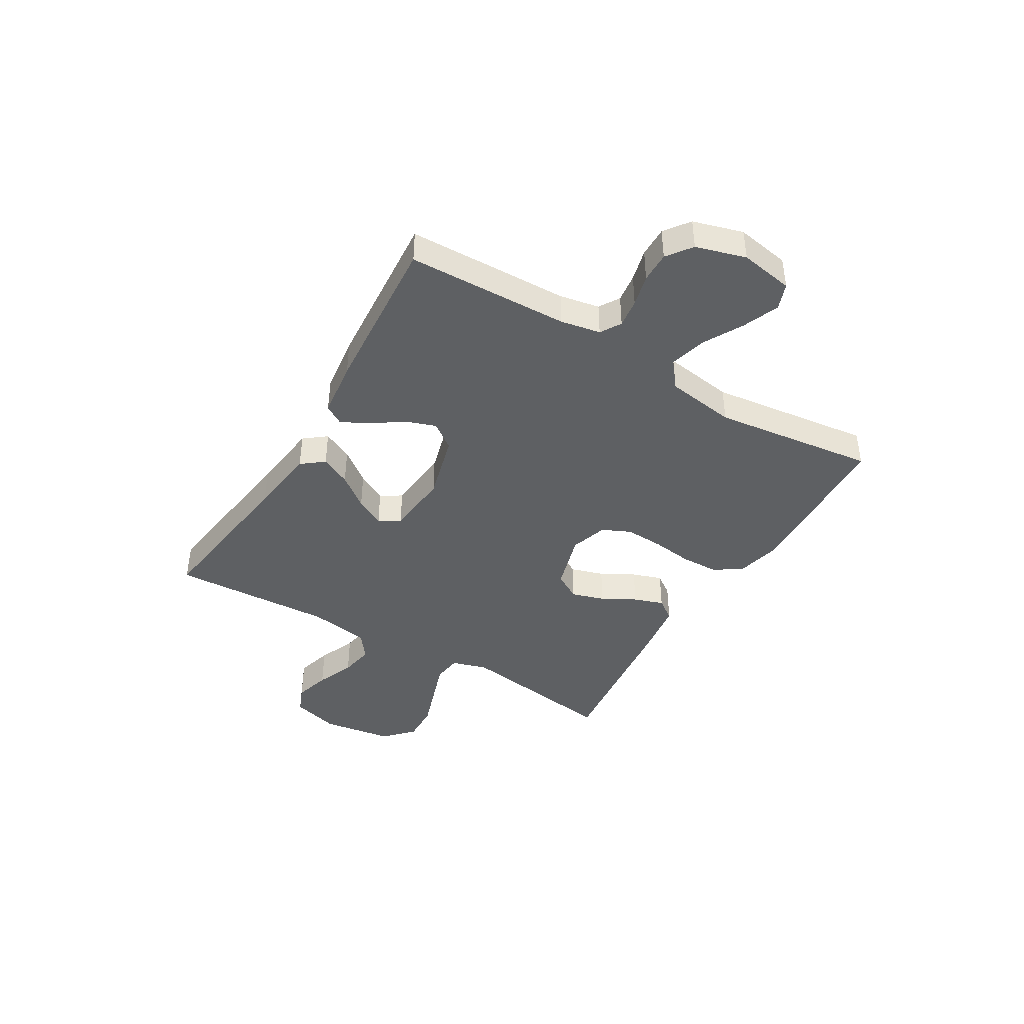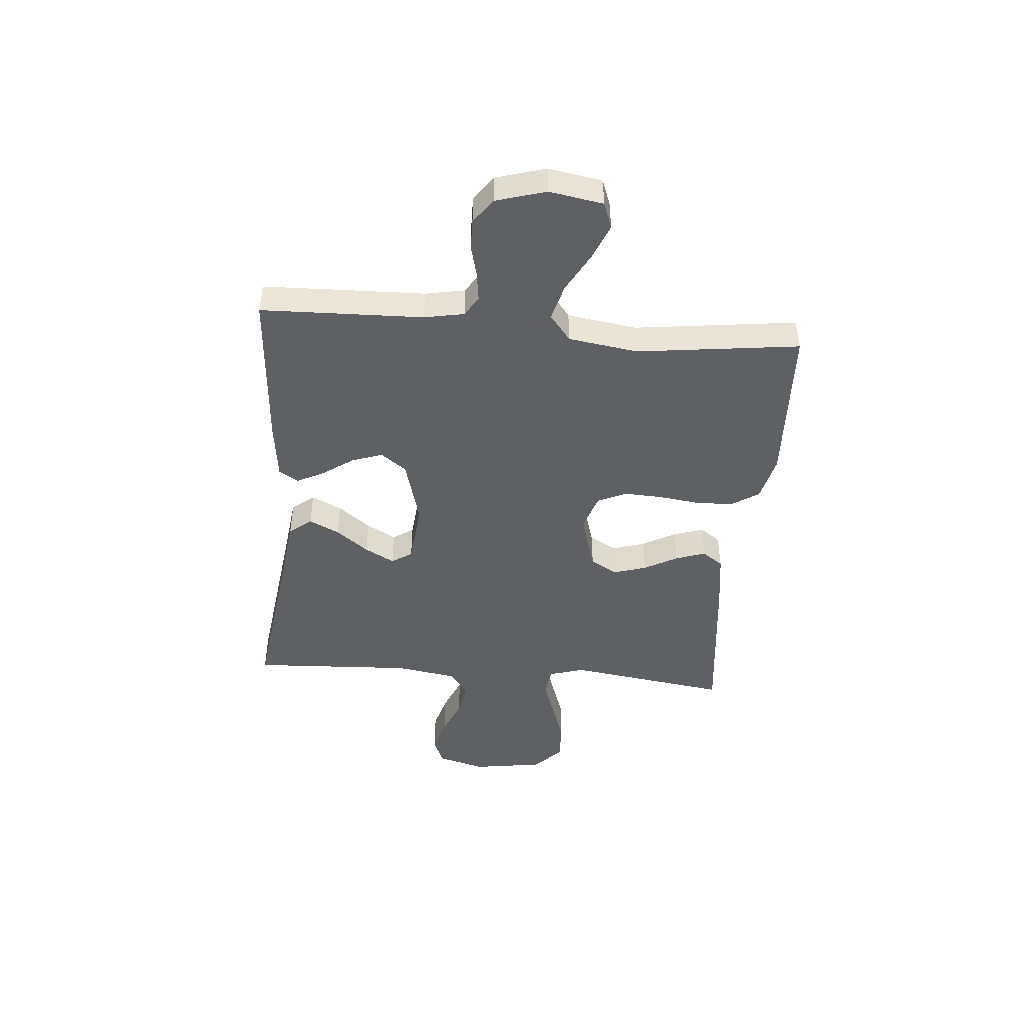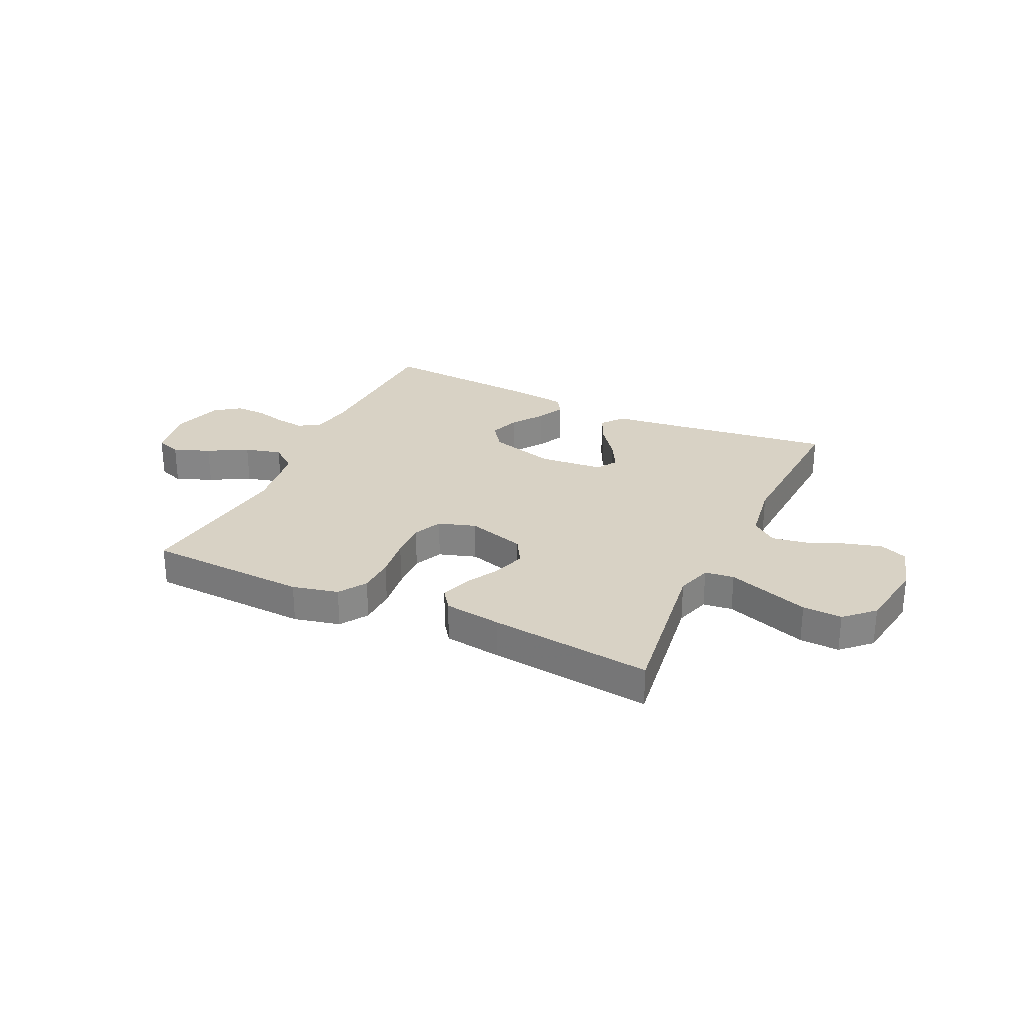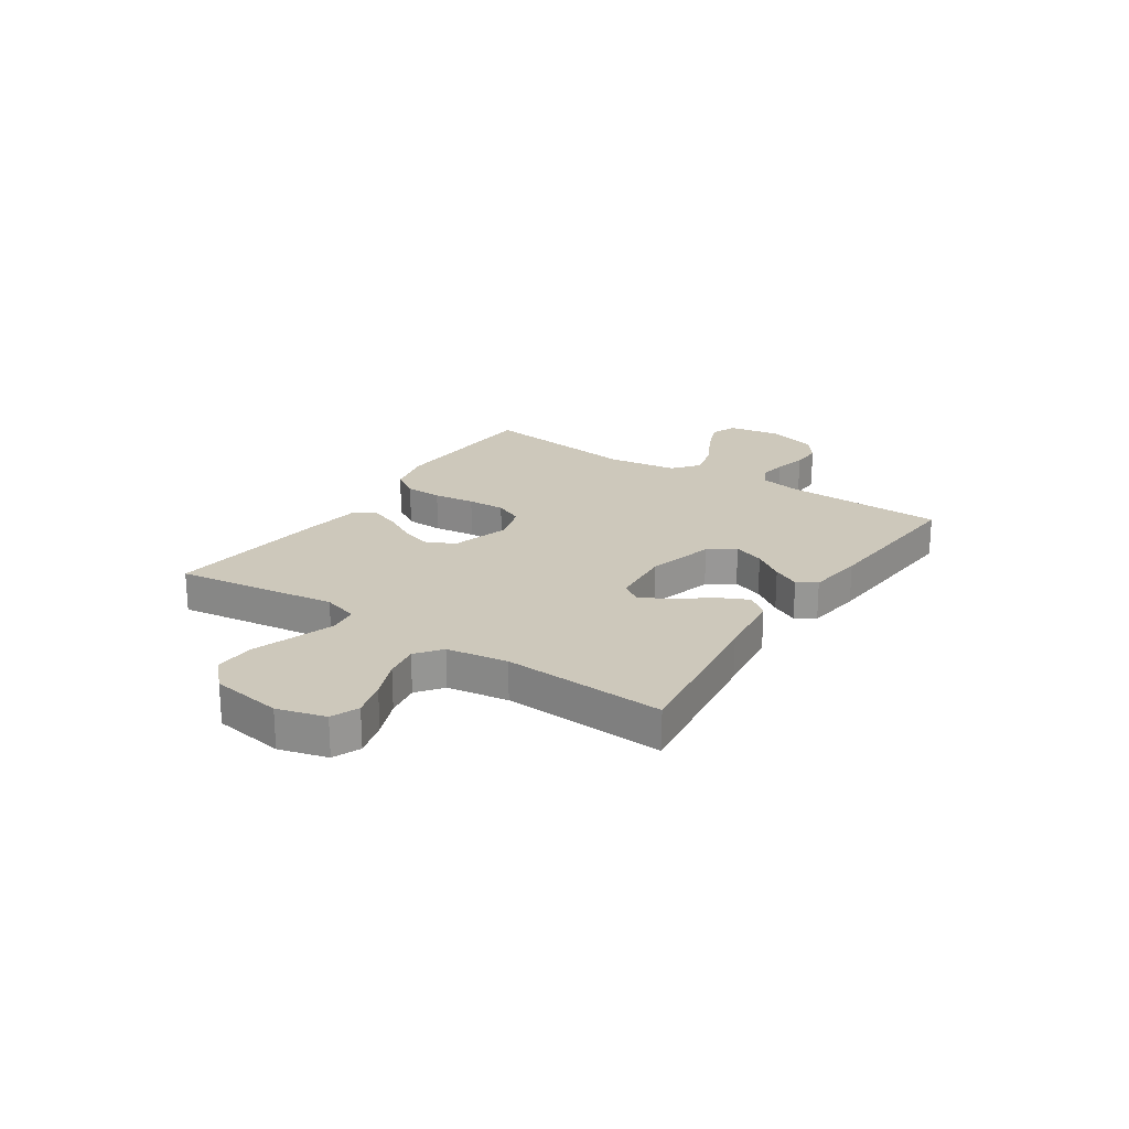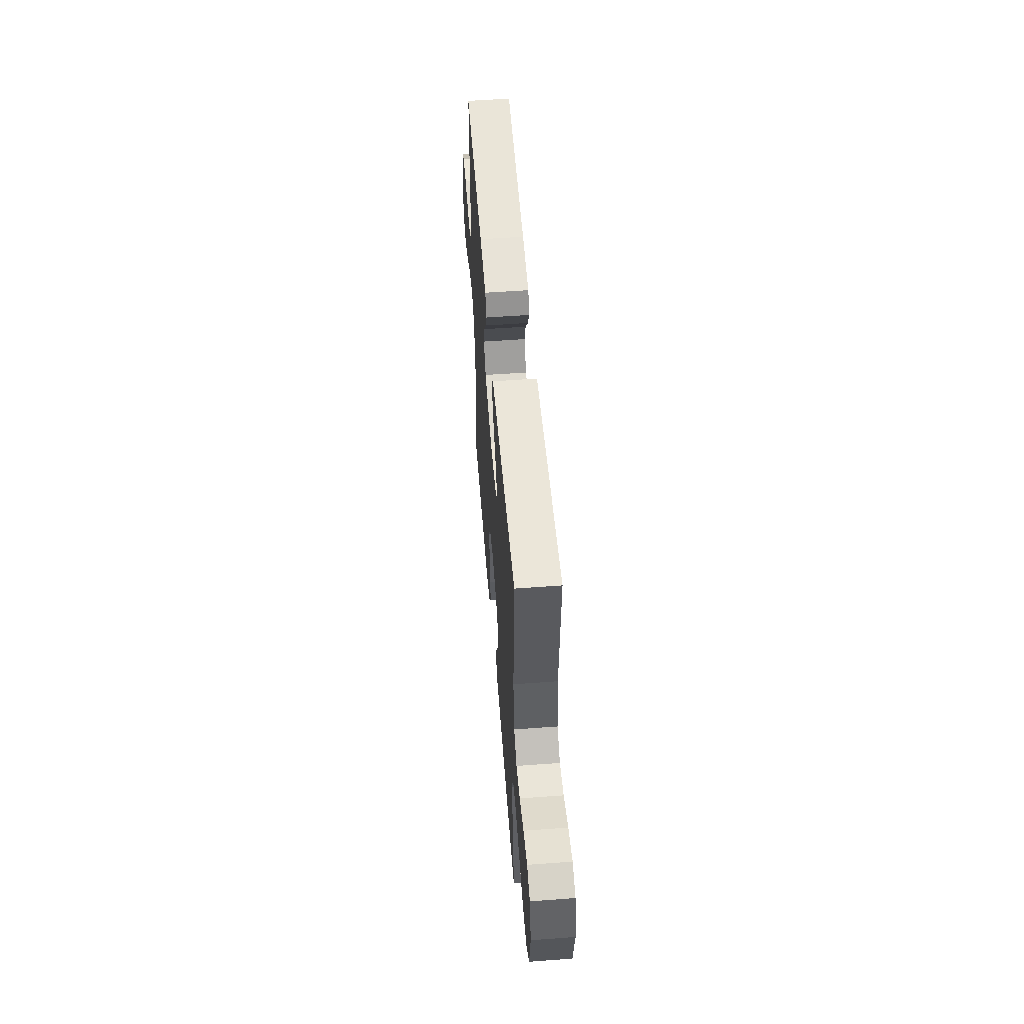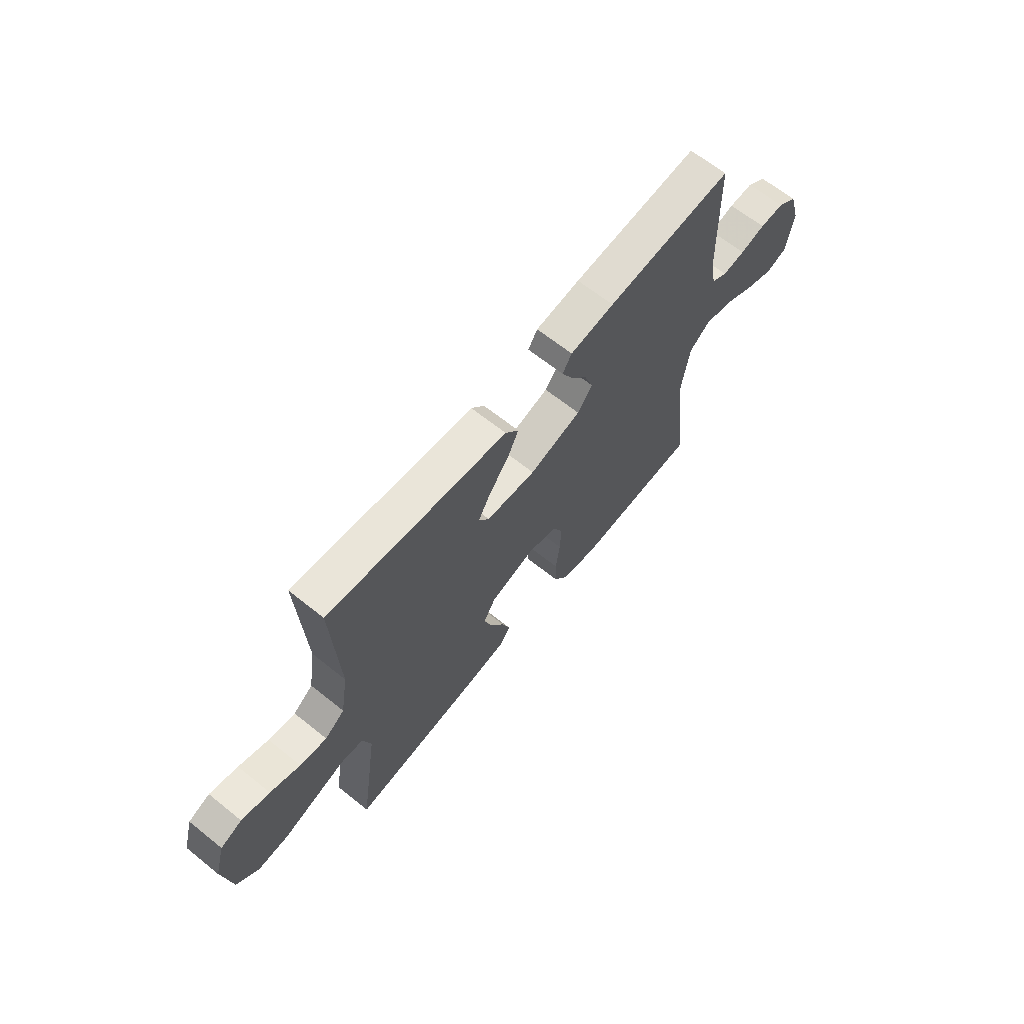
<metadata>
{"format":"obj","ext":"obj","renderer":"f3d","projection":"perspective","resolution":1024,"background":"white","views":[{"elev":-42.1,"azim":59.2,"up":"+Y"},{"elev":-45.2,"azim":85.1,"up":"+Y"},{"elev":27.7,"azim":-154.7,"up":"+Y"},{"elev":21.9,"azim":-56.2,"up":"+Y"},{"elev":55.1,"azim":-94.5,"up":"+Z"},{"elev":65.6,"azim":-51.2,"up":"+Z"}]}
</metadata>
<code>
v -0.5 0.07 -0.5
v -0.457 0.07 -0.2
v -0.477 0.07 -0.134
v -0.531 0.07 -0.127
v -0.604 0.07 -0.152
v -0.683 0.07 -0.179
v -0.756 0.07 -0.182
v -0.808 0.07 -0.132
v -0.828 0.07 0
v -0.803 0.07 0.089
v -0.752 0.07 0.11
v -0.685 0.07 0.091
v -0.614 0.07 0.062
v -0.55 0.07 0.051
v -0.503 0.07 0.087
v -0.485 0.07 0.2
v -0.5 0.07 0.5
v -0.2 0.07 0.46
v -0.072 0.07 0.444
v -0.04 0.07 0.403
v -0.067 0.07 0.347
v -0.113 0.07 0.287
v -0.143 0.07 0.232
v -0.118 0.07 0.194
v 0 0.07 0.183
v 0.123 0.07 0.217
v 0.158 0.07 0.265
v 0.138 0.07 0.322
v 0.098 0.07 0.379
v 0.073 0.07 0.429
v 0.095 0.07 0.465
v 0.2 0.07 0.478
v 0.5 0.07 0.5
v 0.509 0.07 0.2
v 0.523 0.07 0.126
v 0.561 0.07 0.103
v 0.614 0.07 0.11
v 0.673 0.07 0.125
v 0.73 0.07 0.126
v 0.776 0.07 0.092
v 0.803 0.07 0
v 0.786 0.07 -0.099
v 0.738 0.07 -0.117
v 0.671 0.07 -0.09
v 0.598 0.07 -0.05
v 0.53 0.07 -0.032
v 0.481 0.07 -0.071
v 0.462 0.07 -0.2
v 0.5 0.07 -0.5
v 0.2 0.07 -0.514
v 0.115 0.07 -0.494
v 0.082 0.07 -0.443
v 0.08 0.07 -0.374
v 0.09 0.07 -0.297
v 0.093 0.07 -0.227
v 0.069 0.07 -0.174
v 0 0.07 -0.152
v -0.108 0.07 -0.184
v -0.137 0.07 -0.234
v -0.118 0.07 -0.295
v -0.084 0.07 -0.357
v -0.065 0.07 -0.412
v -0.093 0.07 -0.451
v -0.2 0.07 -0.466
v -0.5 0 -0.5
v -0.457 0 -0.2
v -0.477 0 -0.134
v -0.531 0 -0.127
v -0.604 0 -0.152
v -0.683 0 -0.179
v -0.756 0 -0.182
v -0.808 0 -0.132
v -0.828 0 0
v -0.803 0 0.089
v -0.752 0 0.11
v -0.685 0 0.091
v -0.614 0 0.062
v -0.55 0 0.051
v -0.503 0 0.087
v -0.485 0 0.2
v -0.5 0 0.5
v -0.2 0 0.46
v -0.072 0 0.444
v -0.04 0 0.403
v -0.067 0 0.347
v -0.113 0 0.287
v -0.143 0 0.232
v -0.118 0 0.194
v 0 0 0.183
v 0.123 0 0.217
v 0.158 0 0.265
v 0.138 0 0.322
v 0.098 0 0.379
v 0.073 0 0.429
v 0.095 0 0.465
v 0.2 0 0.478
v 0.5 0 0.5
v 0.509 0 0.2
v 0.523 0 0.126
v 0.561 0 0.103
v 0.614 0 0.11
v 0.673 0 0.125
v 0.73 0 0.126
v 0.776 0 0.092
v 0.803 0 0
v 0.786 0 -0.099
v 0.738 0 -0.117
v 0.671 0 -0.09
v 0.598 0 -0.05
v 0.53 0 -0.032
v 0.481 0 -0.071
v 0.462 0 -0.2
v 0.5 0 -0.5
v 0.2 0 -0.514
v 0.115 0 -0.494
v 0.082 0 -0.443
v 0.08 0 -0.374
v 0.09 0 -0.297
v 0.093 0 -0.227
v 0.069 0 -0.174
v 0 0 -0.152
v -0.108 0 -0.184
v -0.137 0 -0.234
v -0.118 0 -0.295
v -0.084 0 -0.357
v -0.065 0 -0.412
v -0.093 0 -0.451
v -0.2 0 -0.466
f 64 1 2
f 63 64 2
f 62 63 2
f 61 62 2
f 60 61 2
f 59 60 2 3
f 58 59 3
f 57 58 3
f 52 53 54
f 51 52 54
f 50 51 54
f 49 50 54
f 48 49 54
f 47 48 54 55
f 46 47 55 56
f 43 44 45
f 42 43 45
f 41 42 45
f 40 41 45
f 39 40 45
f 38 39 45
f 37 38 45
f 36 37 45 46
f 46 56 57
f 36 46 57
f 35 36 57
f 32 33 34
f 31 32 34
f 30 31 34
f 29 30 34
f 28 29 34
f 27 28 34 35
f 20 21 22
f 19 20 22
f 18 19 22
f 18 22 23
f 17 18 23
f 16 17 23
f 15 16 23 24
f 11 12 13
f 10 11 13
f 9 10 13
f 8 9 13
f 7 8 13
f 6 7 13
f 5 6 13
f 4 5 13
f 4 13 14
f 15 24 25
f 14 15 25
f 4 14 25
f 3 4 25
f 26 27 35 57
f 3 25 26 57
f 66 65 128
f 66 128 127
f 66 127 126
f 66 126 125
f 66 125 124
f 67 66 124 123
f 67 123 122
f 67 122 121
f 118 117 116
f 118 116 115
f 118 115 114
f 118 114 113
f 118 113 112
f 119 118 112 111
f 120 119 111 110
f 109 108 107
f 109 107 106
f 109 106 105
f 109 105 104
f 109 104 103
f 109 103 102
f 109 102 101
f 110 109 101 100
f 121 120 110
f 121 110 100
f 121 100 99
f 98 97 96
f 98 96 95
f 98 95 94
f 98 94 93
f 98 93 92
f 99 98 92 91
f 86 85 84
f 86 84 83
f 86 83 82
f 87 86 82
f 87 82 81
f 87 81 80
f 88 87 80 79
f 77 76 75
f 77 75 74
f 77 74 73
f 77 73 72
f 77 72 71
f 77 71 70
f 77 70 69
f 77 69 68
f 78 77 68
f 89 88 79
f 89 79 78
f 89 78 68
f 89 68 67
f 121 99 91 90
f 121 90 89 67
f 1 65 66 2
f 2 66 67 3
f 3 67 68 4
f 4 68 69 5
f 5 69 70 6
f 6 70 71 7
f 7 71 72 8
f 8 72 73 9
f 9 73 74 10
f 10 74 75 11
f 11 75 76 12
f 12 76 77 13
f 13 77 78 14
f 14 78 79 15
f 15 79 80 16
f 16 80 81 17
f 17 81 82 18
f 18 82 83 19
f 19 83 84 20
f 20 84 85 21
f 21 85 86 22
f 22 86 87 23
f 23 87 88 24
f 24 88 89 25
f 25 89 90 26
f 26 90 91 27
f 27 91 92 28
f 28 92 93 29
f 29 93 94 30
f 30 94 95 31
f 31 95 96 32
f 32 96 97 33
f 33 97 98 34
f 34 98 99 35
f 35 99 100 36
f 36 100 101 37
f 37 101 102 38
f 38 102 103 39
f 39 103 104 40
f 40 104 105 41
f 41 105 106 42
f 42 106 107 43
f 43 107 108 44
f 44 108 109 45
f 45 109 110 46
f 46 110 111 47
f 47 111 112 48
f 48 112 113 49
f 49 113 114 50
f 50 114 115 51
f 51 115 116 52
f 52 116 117 53
f 53 117 118 54
f 54 118 119 55
f 55 119 120 56
f 56 120 121 57
f 57 121 122 58
f 58 122 123 59
f 59 123 124 60
f 60 124 125 61
f 61 125 126 62
f 62 126 127 63
f 63 127 128 64
f 64 128 65 1

</code>
